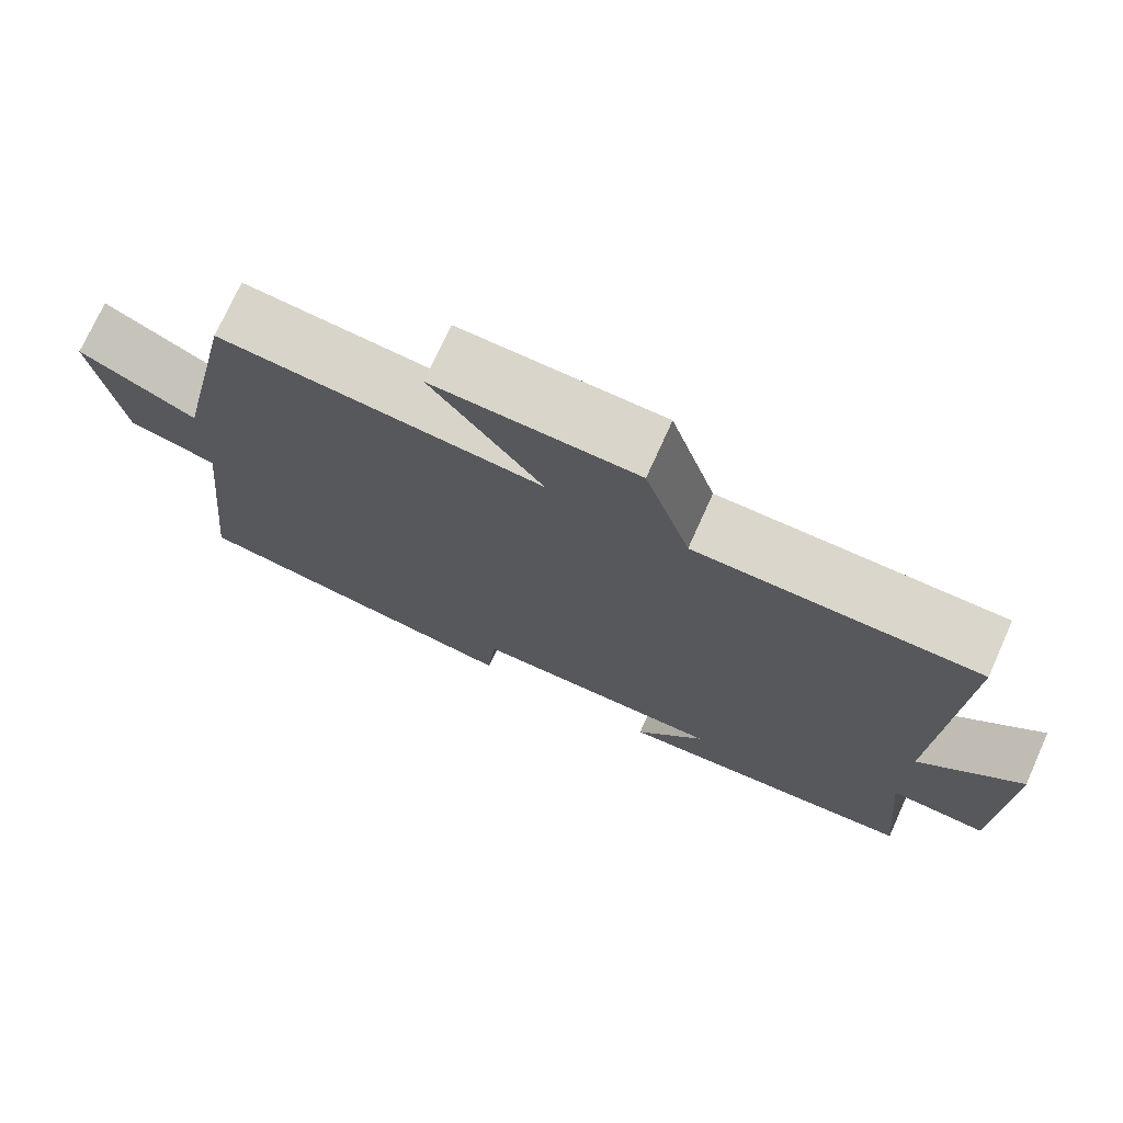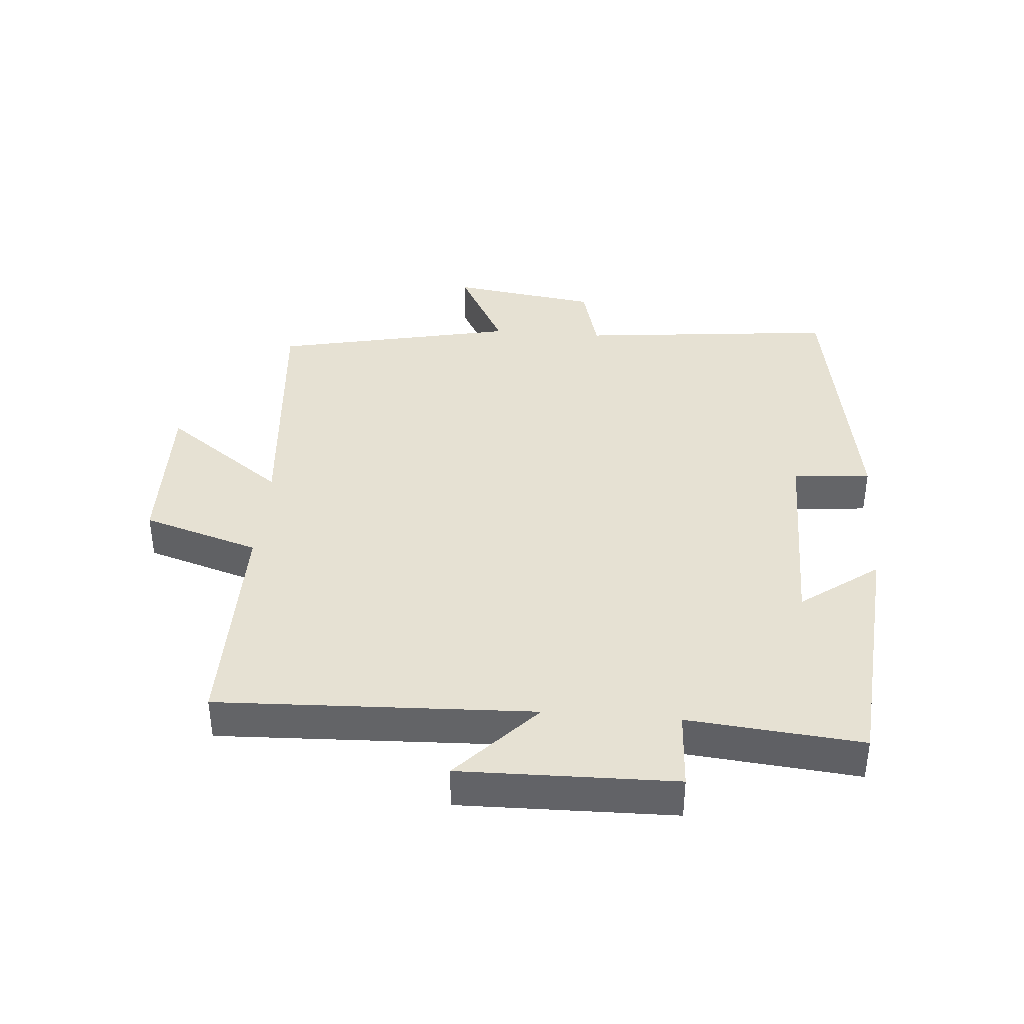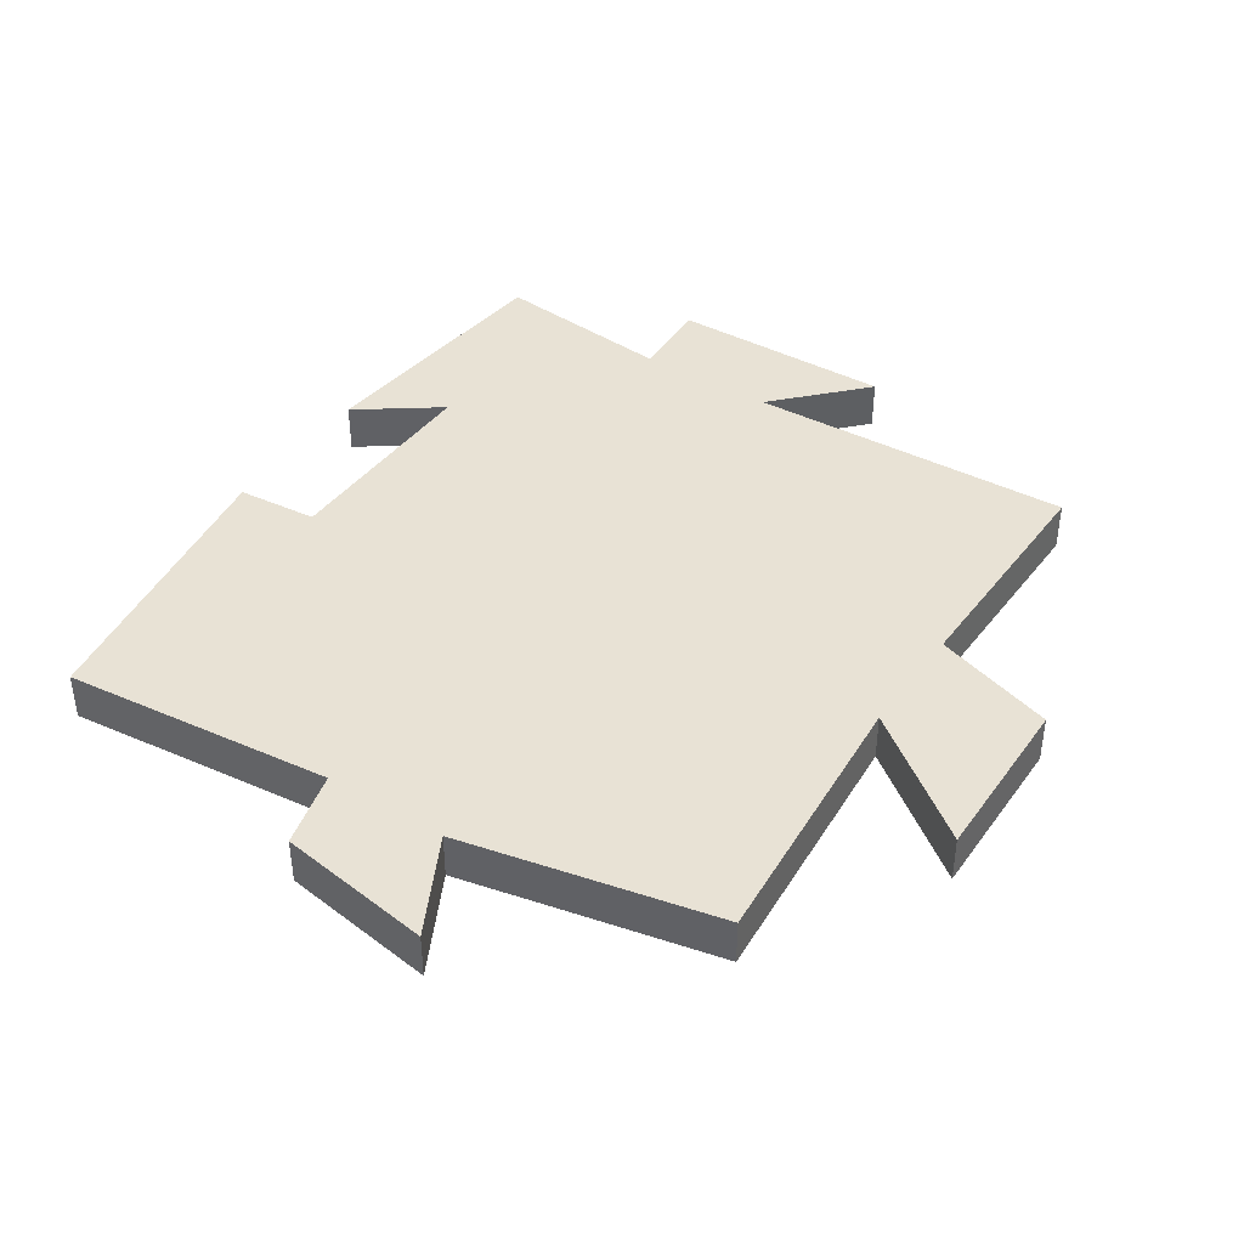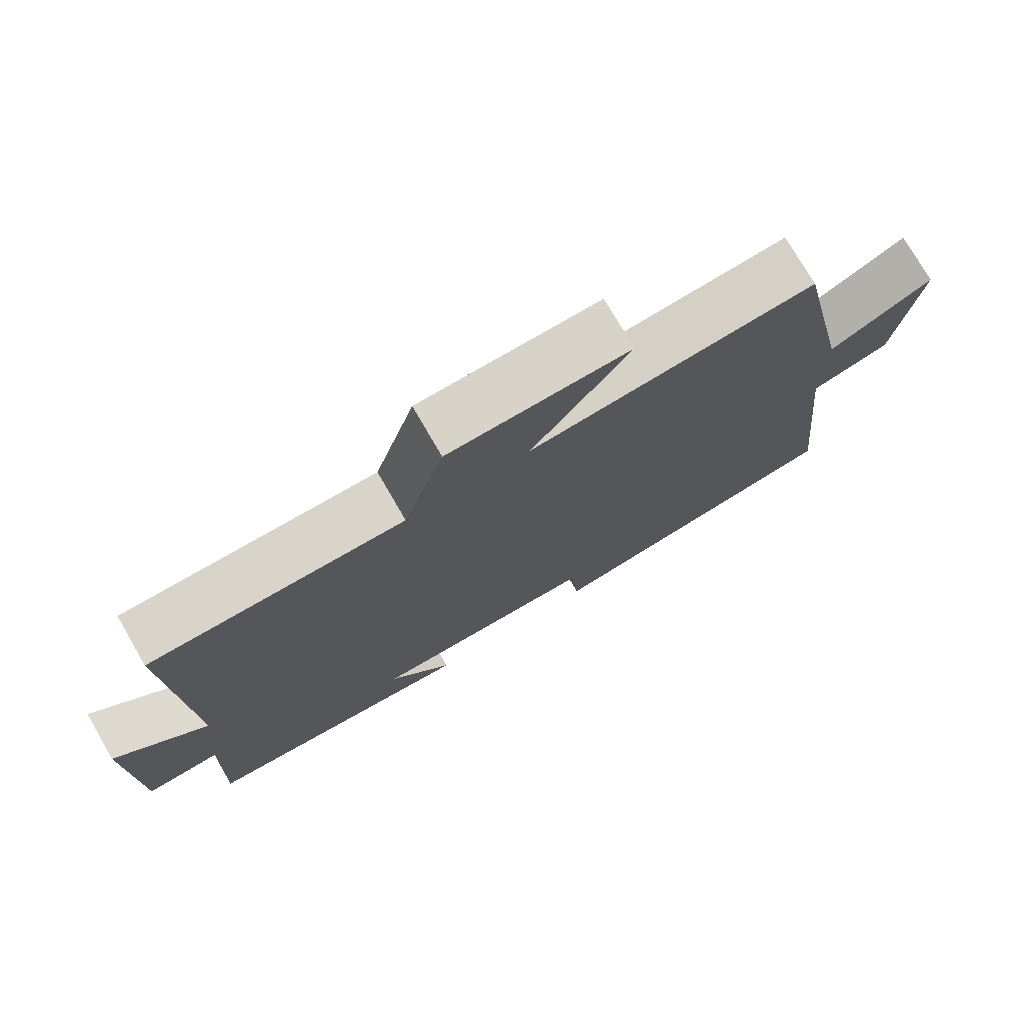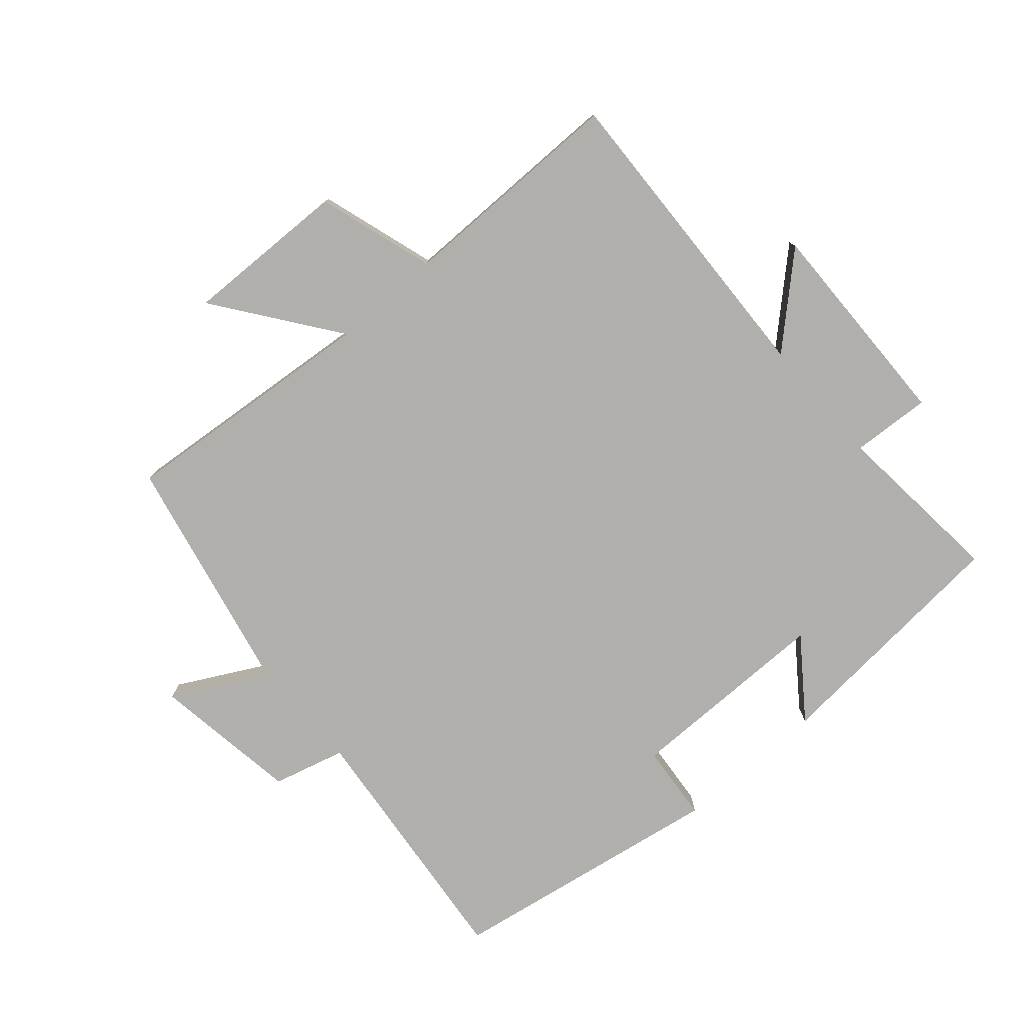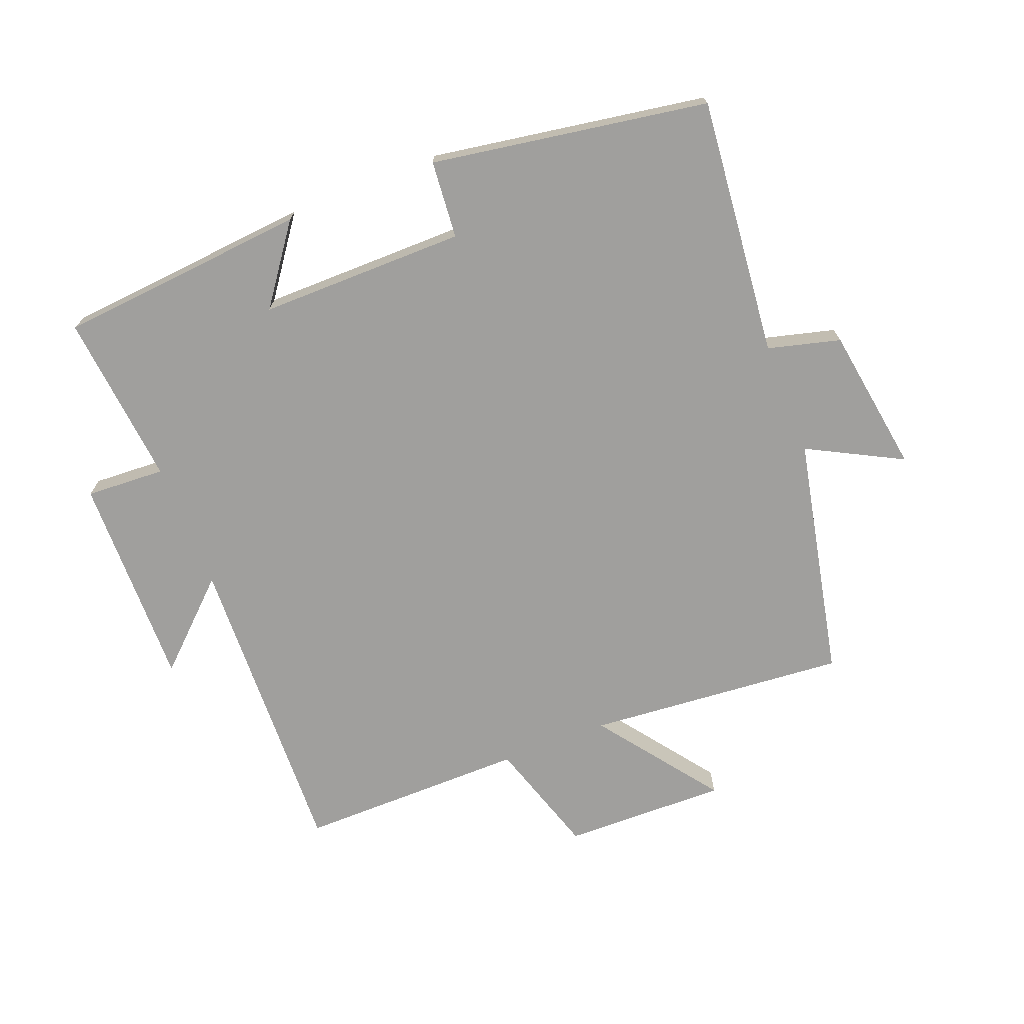
<metadata>
{"format":"obj","ext":"obj","renderer":"f3d","projection":"perspective","resolution":1024,"background":"white","views":[{"elev":74.0,"azim":24.2,"up":"+Z"},{"elev":38.6,"azim":94.6,"up":"+Y"},{"elev":40.9,"azim":-56.1,"up":"+Y"},{"elev":75.5,"azim":149.9,"up":"+Z"},{"elev":-78.2,"azim":41.0,"up":"+Y"},{"elev":-71.4,"azim":-158.4,"up":"+Y"}]}
</metadata>
<code>
v 0.519 0.07 0.501
v 0.5 0.07 0.01
v 0.63 0.07 0.131
v 0.624 0.07 -0.203
v 0.5 0.07 -0.196
v 0.526 0.07 -0.467
v 0.134 0.07 -0.5
v 0.223 0.07 -0.379
v -0.099 0.07 -0.379
v -0.11 0.07 -0.5
v -0.542 0.07 -0.428
v -0.5 0.07 -0.024
v -0.613 0.07 0.006
v -0.647 0.07 0.236
v -0.5 0.07 0.158
v -0.419 0.07 0.536
v -0.013 0.07 0.5
v -0.152 0.07 0.688
v 0.104 0.07 0.682
v 0.161 0.07 0.5
v 0.519 0 0.501
v 0.5 0 0.01
v 0.63 0 0.131
v 0.624 0 -0.203
v 0.5 0 -0.196
v 0.526 0 -0.467
v 0.134 0 -0.5
v 0.223 0 -0.379
v -0.099 0 -0.379
v -0.11 0 -0.5
v -0.542 0 -0.428
v -0.5 0 -0.024
v -0.613 0 0.006
v -0.647 0 0.236
v -0.5 0 0.158
v -0.419 0 0.536
v -0.013 0 0.5
v -0.152 0 0.688
v 0.104 0 0.682
v 0.161 0 0.5
f 17 18 19 20
f 15 16 17
f 15 17 20
f 12 13 14 15
f 12 15 20 1
f 9 10 11 12
f 8 9 12 1
f 5 6 7 8
f 2 3 4 5
f 2 5 8
f 1 2 8
f 40 39 38 37
f 37 36 35
f 40 37 35
f 35 34 33 32
f 21 40 35 32
f 32 31 30 29
f 21 32 29 28
f 28 27 26 25
f 25 24 23 22
f 28 25 22
f 28 22 21
f 1 21 22 2
f 2 22 23 3
f 3 23 24 4
f 4 24 25 5
f 5 25 26 6
f 6 26 27 7
f 7 27 28 8
f 8 28 29 9
f 9 29 30 10
f 10 30 31 11
f 11 31 32 12
f 12 32 33 13
f 13 33 34 14
f 14 34 35 15
f 15 35 36 16
f 16 36 37 17
f 17 37 38 18
f 18 38 39 19
f 19 39 40 20
f 20 40 21 1

</code>
